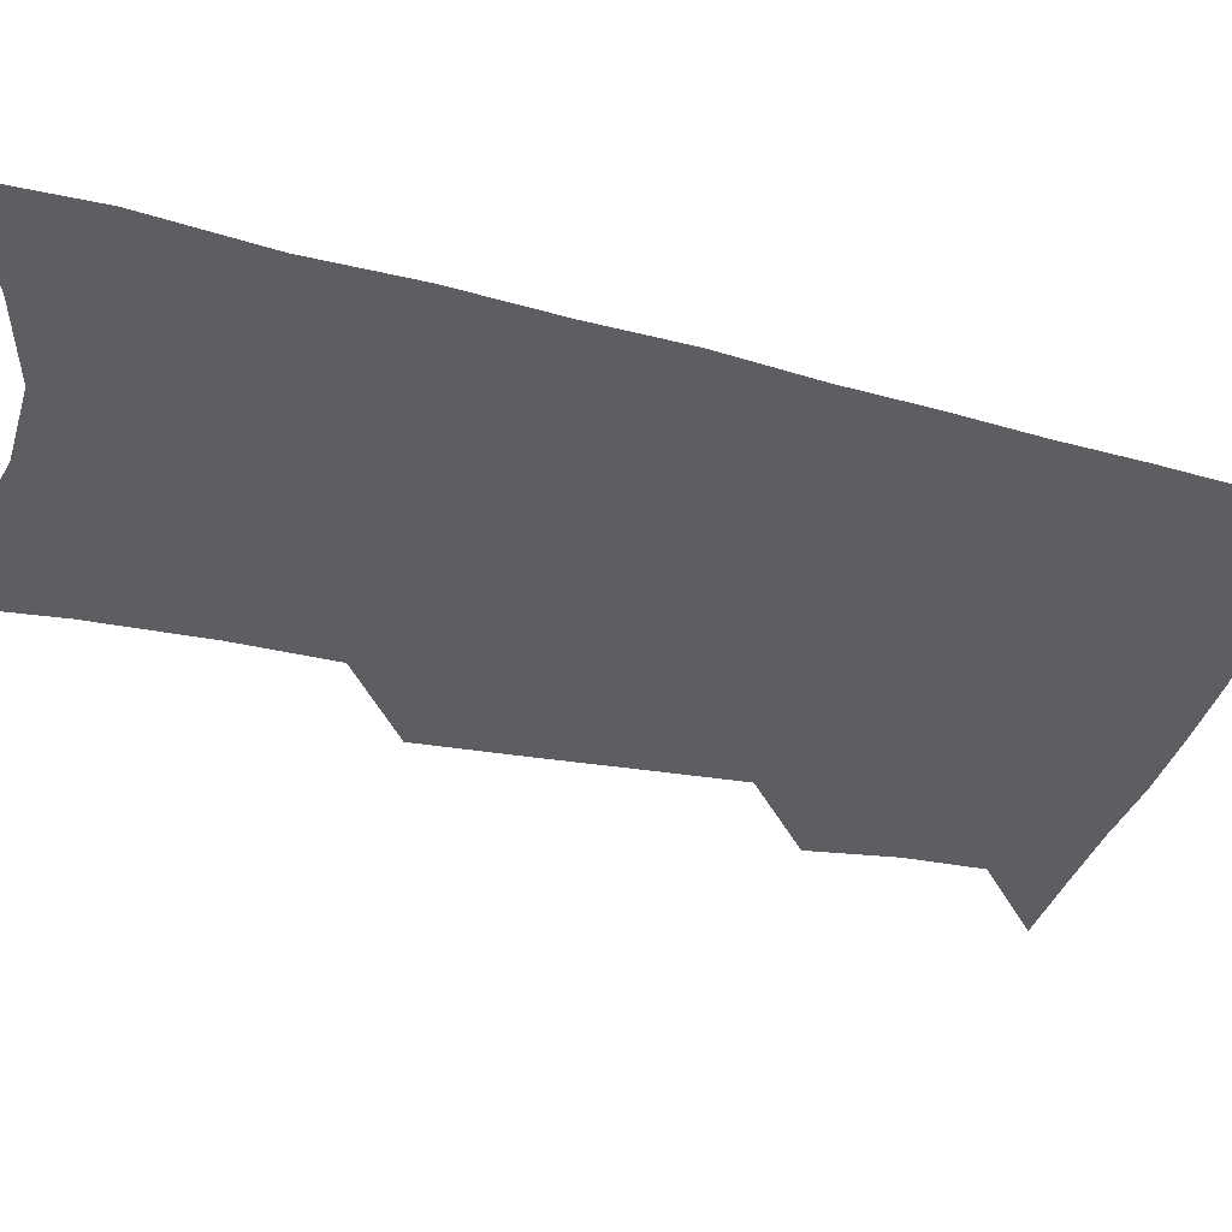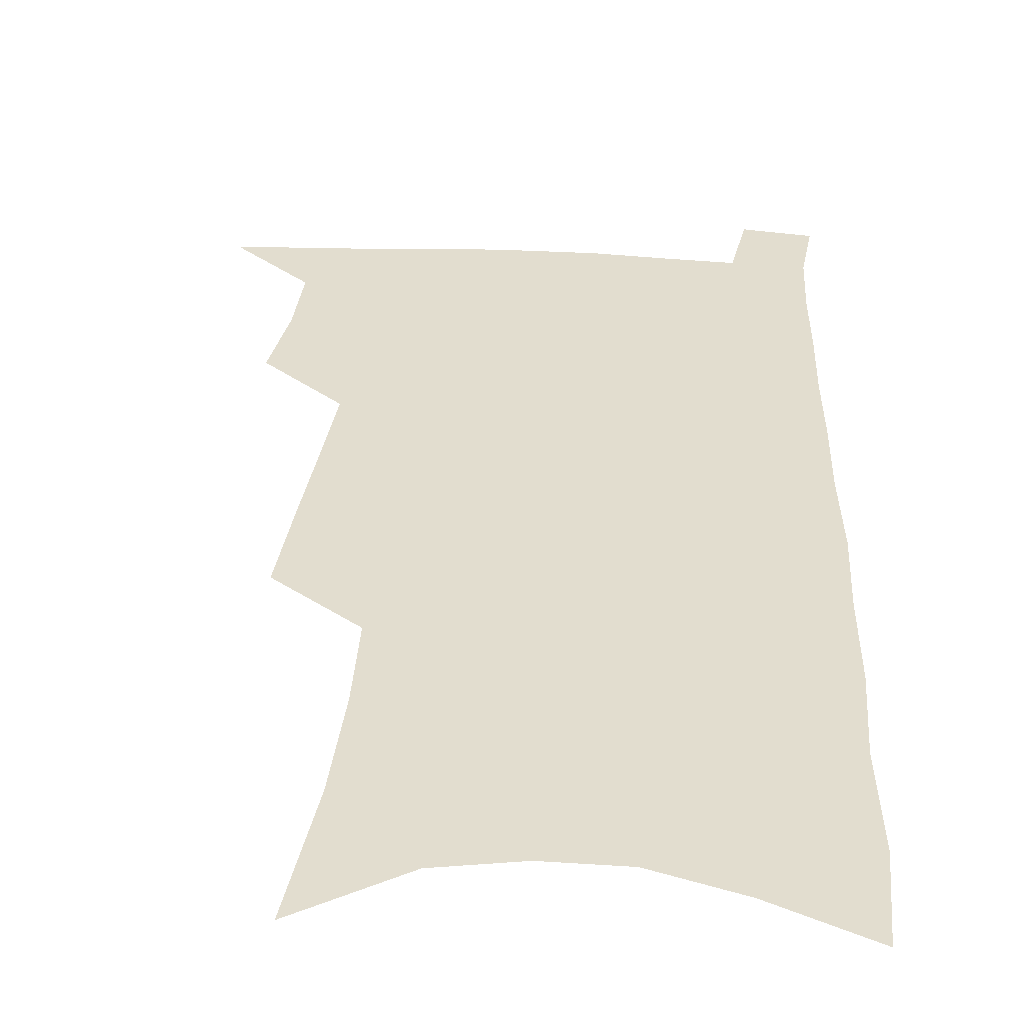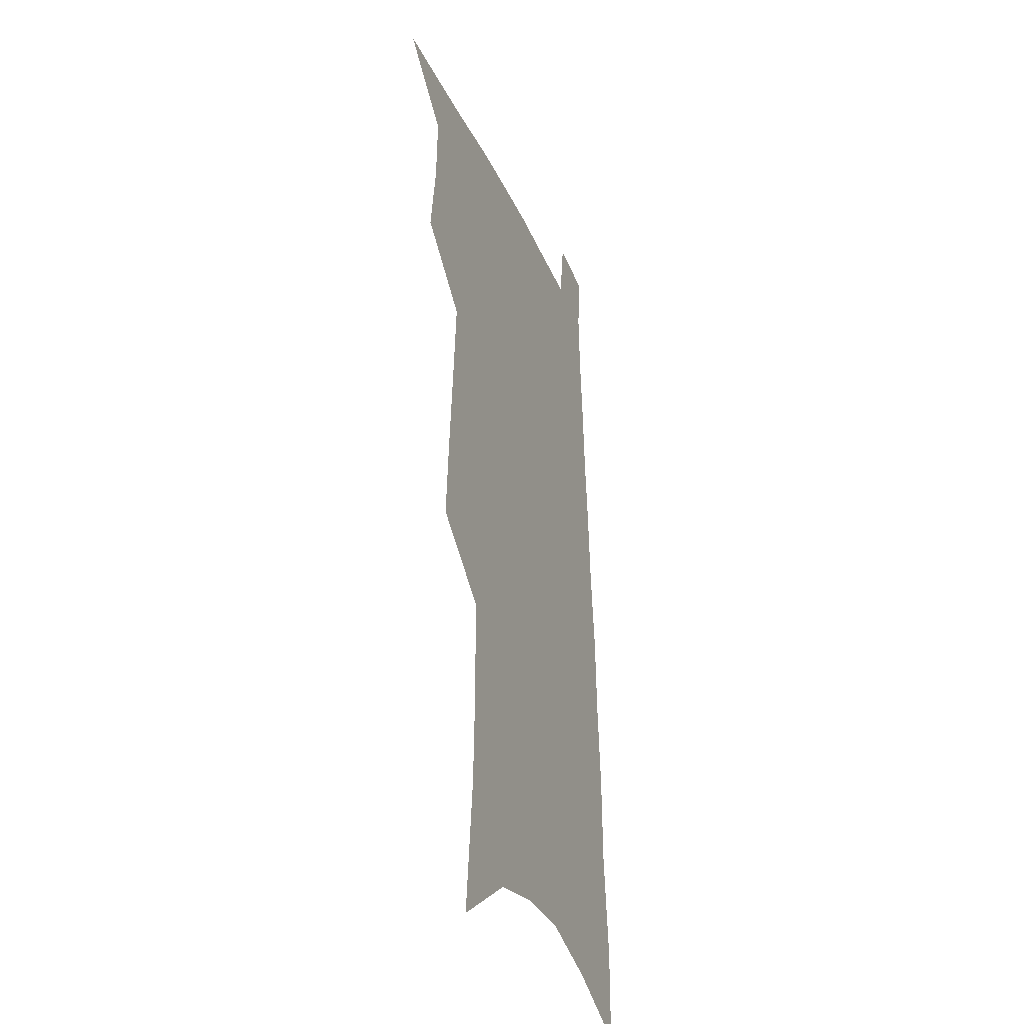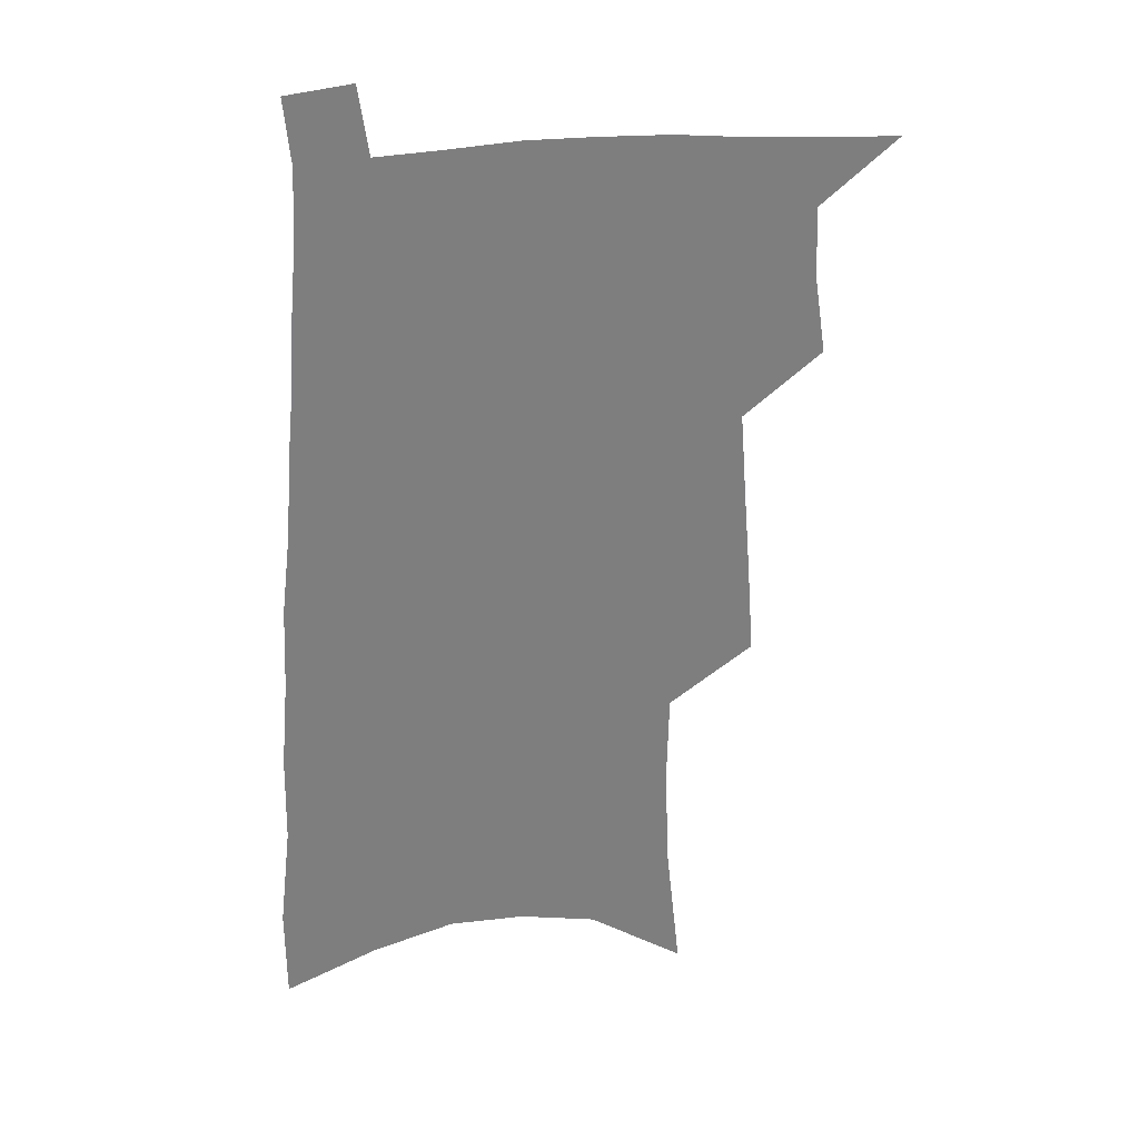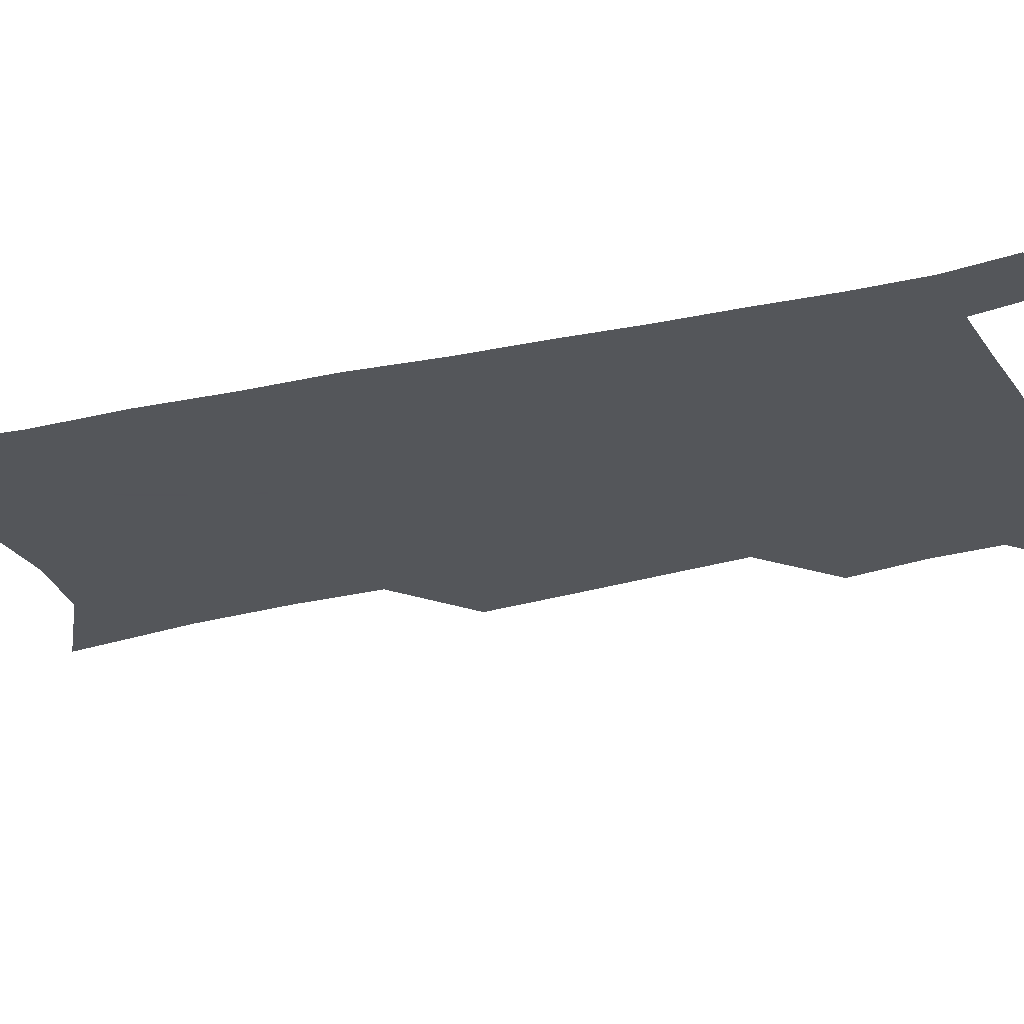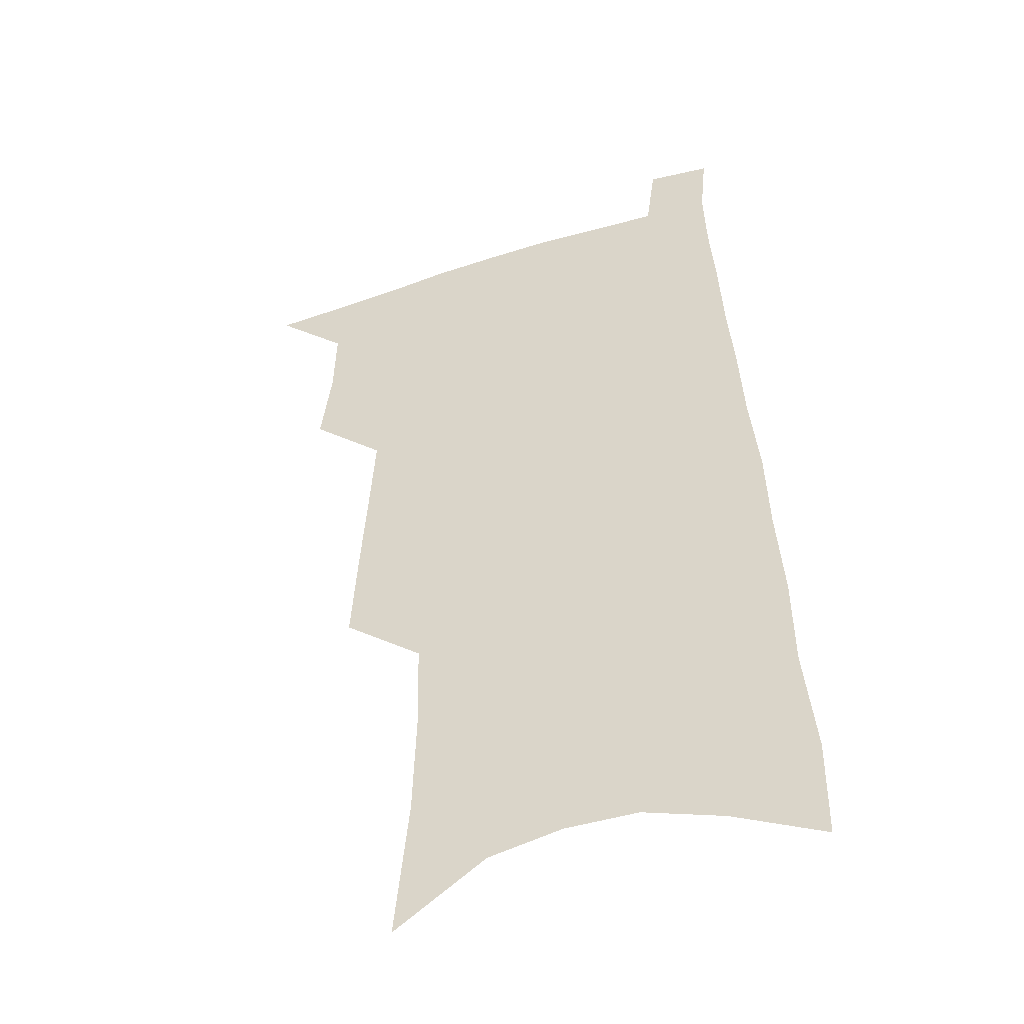
<metadata>
{"format":"obj","ext":"obj","renderer":"f3d","projection":"perspective","resolution":1024,"background":"white","views":[{"elev":-37.9,"azim":74.3,"up":"+Z"},{"elev":35.0,"azim":5.0,"up":"+Z"},{"elev":-32.1,"azim":-69.4,"up":"+Y"},{"elev":31.0,"azim":170.5,"up":"+Y"},{"elev":-25.1,"azim":113.4,"up":"+Z"},{"elev":-43.5,"azim":20.4,"up":"+Y"}]}
</metadata>
<code>
v 496.7 528 0
v 519.9 448 0
v 524.3 477.5 0
v 525.2 503.8 0
v 525.1 529.4 0
v 541.5 323.9 0
v 544 359.4 0
v 546.7 392.9 0
v 549 424.1 0
v 551.3 453.1 0
v 553.8 480.6 0
v 553 505.6 0
v 551.3 530.9 0
v 566.8 173.6 0
v 572.4 226.5 0
v 573.8 267.1 0
v 573.1 300.9 0
v 576.5 339.7 0
v 577.4 371.7 0
v 578.2 401.9 0
v 579.2 430.3 0
v 579.9 457 0
v 580.4 482.4 0
v 579.9 506.7 0
v 576.9 533.4 0
v 603.1 196.8 0
v 603.5 238.7 0
v 603 274.9 0
v 603.3 311.3 0
v 604.6 347.3 0
v 604.2 376.1 0
v 605.2 407.1 0
v 605.1 433.1 0
v 605.1 458.6 0
v 605.3 483.5 0
v 604.7 507.7 0
v 602.7 534.2 0
v 632.4 202.4 0
v 631.7 243.4 0
v 630.8 279.3 0
v 630.3 314.7 0
v 630 347.6 0
v 629.7 377.4 0
v 629.7 406.4 0
v 629.6 434.5 0
v 629.5 459.6 0
v 629.5 483.9 0
v 629.5 508 0
v 628.3 534.5 0
v 661.3 202.4 0
v 659.7 241.4 0
v 658.3 278 0
v 656.9 313.4 0
v 655.7 346.8 0
v 655 377.1 0
v 654.7 405.2 0
v 654.3 432.7 0
v 654.1 458.5 0
v 653.6 484.2 0
v 653.9 508.3 0
v 654.7 532.9 0
v 692.9 193 0
v 689.8 234.4 0
v 687.6 271.8 0
v 685.1 308 0
v 683.3 341.2 0
v 682.9 371.4 0
v 681.4 401.4 0
v 680.3 429.7 0
v 679.6 456.6 0
v 678.4 482.8 0
v 678.5 507.5 0
v 679.6 531.7 0
v 683.4 557.5 0
v 728.6 177.5 0
v 728.8 214.6 0
v 724.3 255.3 0
v 723.7 290.1 0
v 720.8 325.5 0
v 719.4 357.7 0
v 715.7 390.6 0
v 713.6 420.8 0
v 710.8 450.2 0
v 709 477.8 0
v 706.7 504.8 0
v 705.6 530.3 0
v 708 554.5 0
f 4 5 1
f 9 10 2
f 2 10 3
f 10 11 3
f 3 11 4
f 11 12 4
f 4 12 5
f 12 13 5
f 17 18 6
f 6 18 7
f 18 19 7
f 7 19 8
f 19 20 8
f 8 20 9
f 20 21 9
f 9 21 10
f 21 22 10
f 10 22 11
f 22 23 11
f 11 23 12
f 23 24 12
f 12 24 13
f 24 25 13
f 14 26 15
f 26 27 15
f 15 27 16
f 27 28 16
f 16 28 17
f 28 29 17
f 17 29 18
f 29 30 18
f 18 30 19
f 30 31 19
f 19 31 20
f 31 32 20
f 20 32 21
f 32 33 21
f 21 33 22
f 33 34 22
f 22 34 23
f 34 35 23
f 23 35 24
f 35 36 24
f 24 36 25
f 36 37 25
f 26 38 27
f 38 39 27
f 27 39 28
f 39 40 28
f 28 40 29
f 40 41 29
f 29 41 30
f 41 42 30
f 30 42 31
f 42 43 31
f 31 43 32
f 43 44 32
f 32 44 33
f 44 45 33
f 33 45 34
f 45 46 34
f 34 46 35
f 46 47 35
f 35 47 36
f 47 48 36
f 36 48 37
f 48 49 37
f 38 50 39
f 50 51 39
f 39 51 40
f 51 52 40
f 40 52 41
f 52 53 41
f 41 53 42
f 53 54 42
f 42 54 43
f 54 55 43
f 43 55 44
f 55 56 44
f 44 56 45
f 56 57 45
f 45 57 46
f 57 58 46
f 46 58 47
f 58 59 47
f 47 59 48
f 59 60 48
f 48 60 49
f 60 61 49
f 50 62 51
f 62 63 51
f 51 63 52
f 63 64 52
f 52 64 53
f 64 65 53
f 53 65 54
f 65 66 54
f 54 66 55
f 66 67 55
f 55 67 56
f 67 68 56
f 56 68 57
f 68 69 57
f 57 69 58
f 69 70 58
f 58 70 59
f 70 71 59
f 59 71 60
f 71 72 60
f 60 72 61
f 72 73 61
f 62 75 63
f 75 76 63
f 63 76 64
f 76 77 64
f 64 77 65
f 77 78 65
f 65 78 66
f 78 79 66
f 66 79 67
f 79 80 67
f 67 80 68
f 80 81 68
f 68 81 69
f 81 82 69
f 69 82 70
f 82 83 70
f 70 83 71
f 83 84 71
f 71 84 72
f 84 85 72
f 72 85 73
f 85 86 73
f 73 86 74
f 86 87 74

</code>
